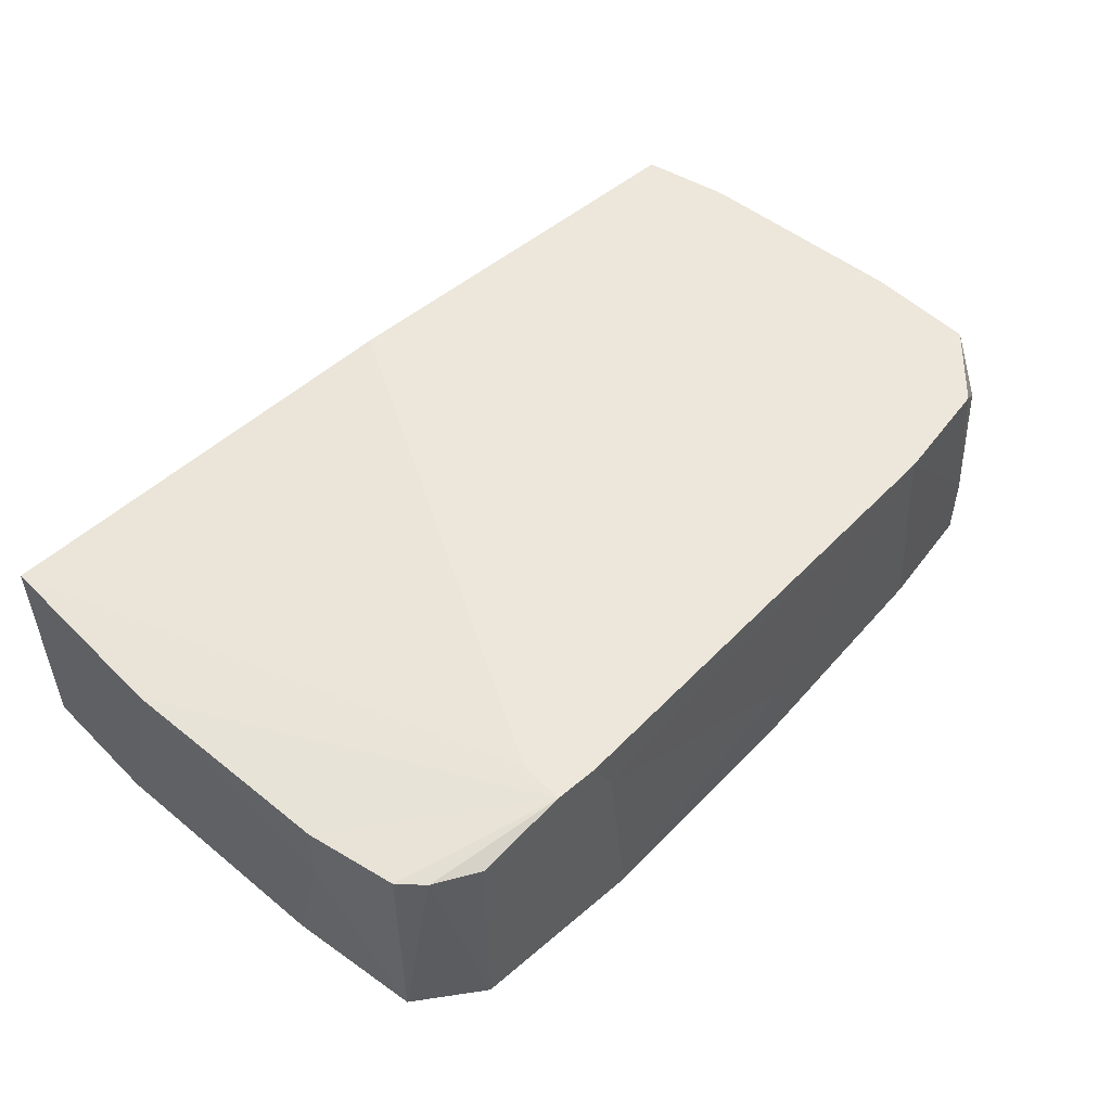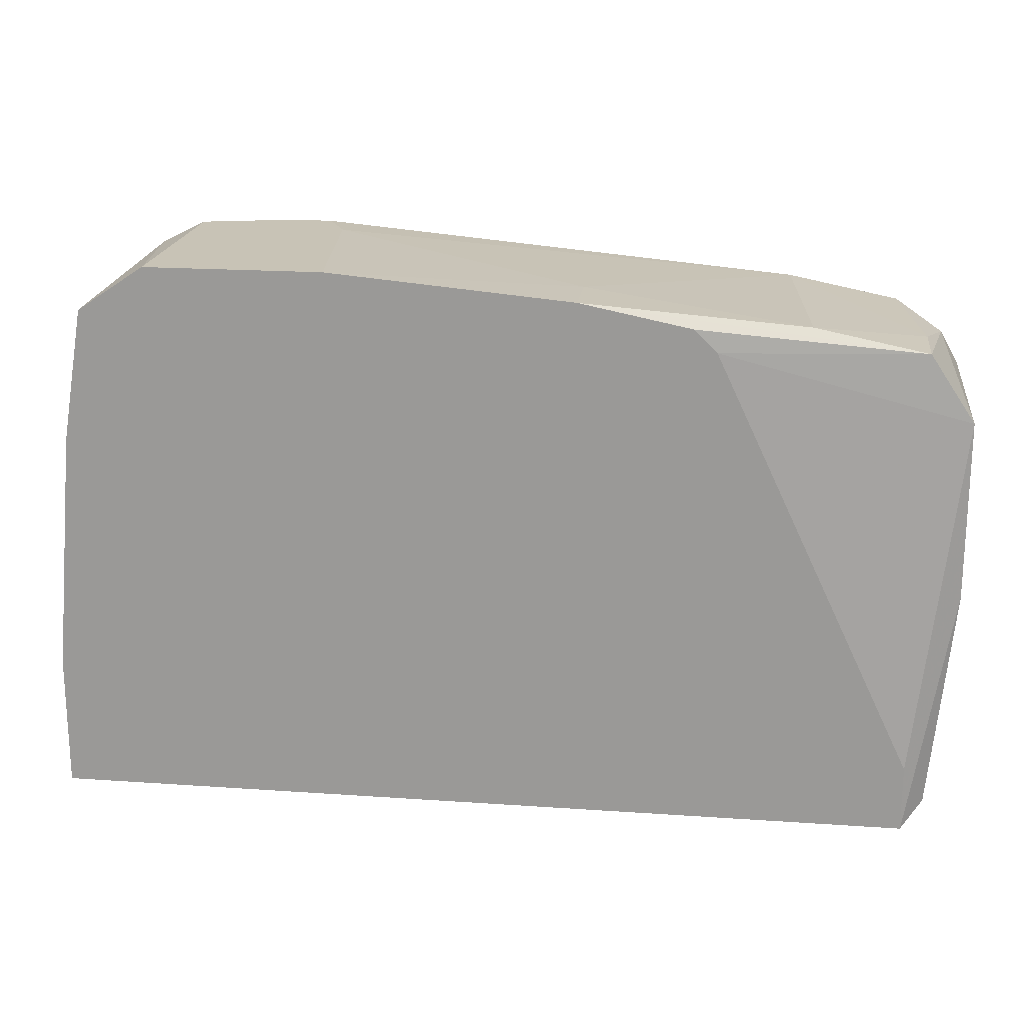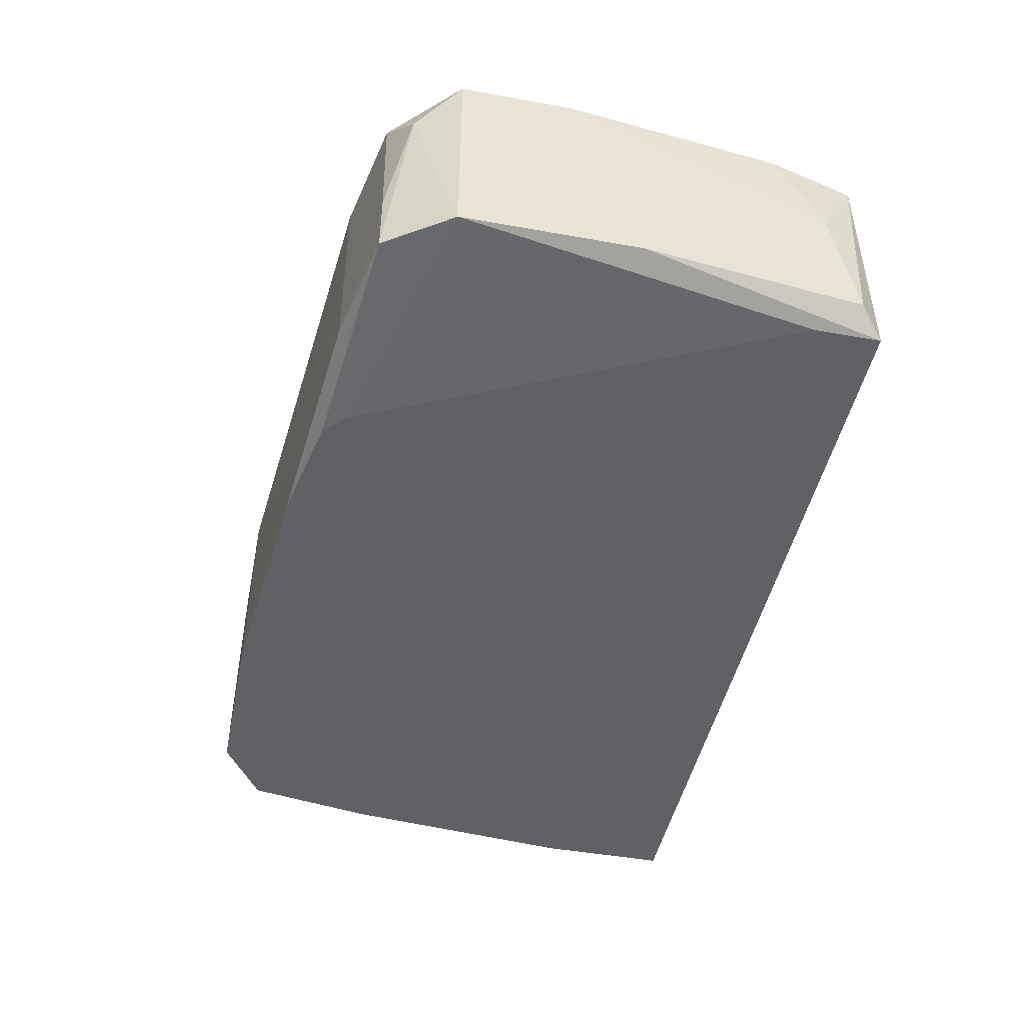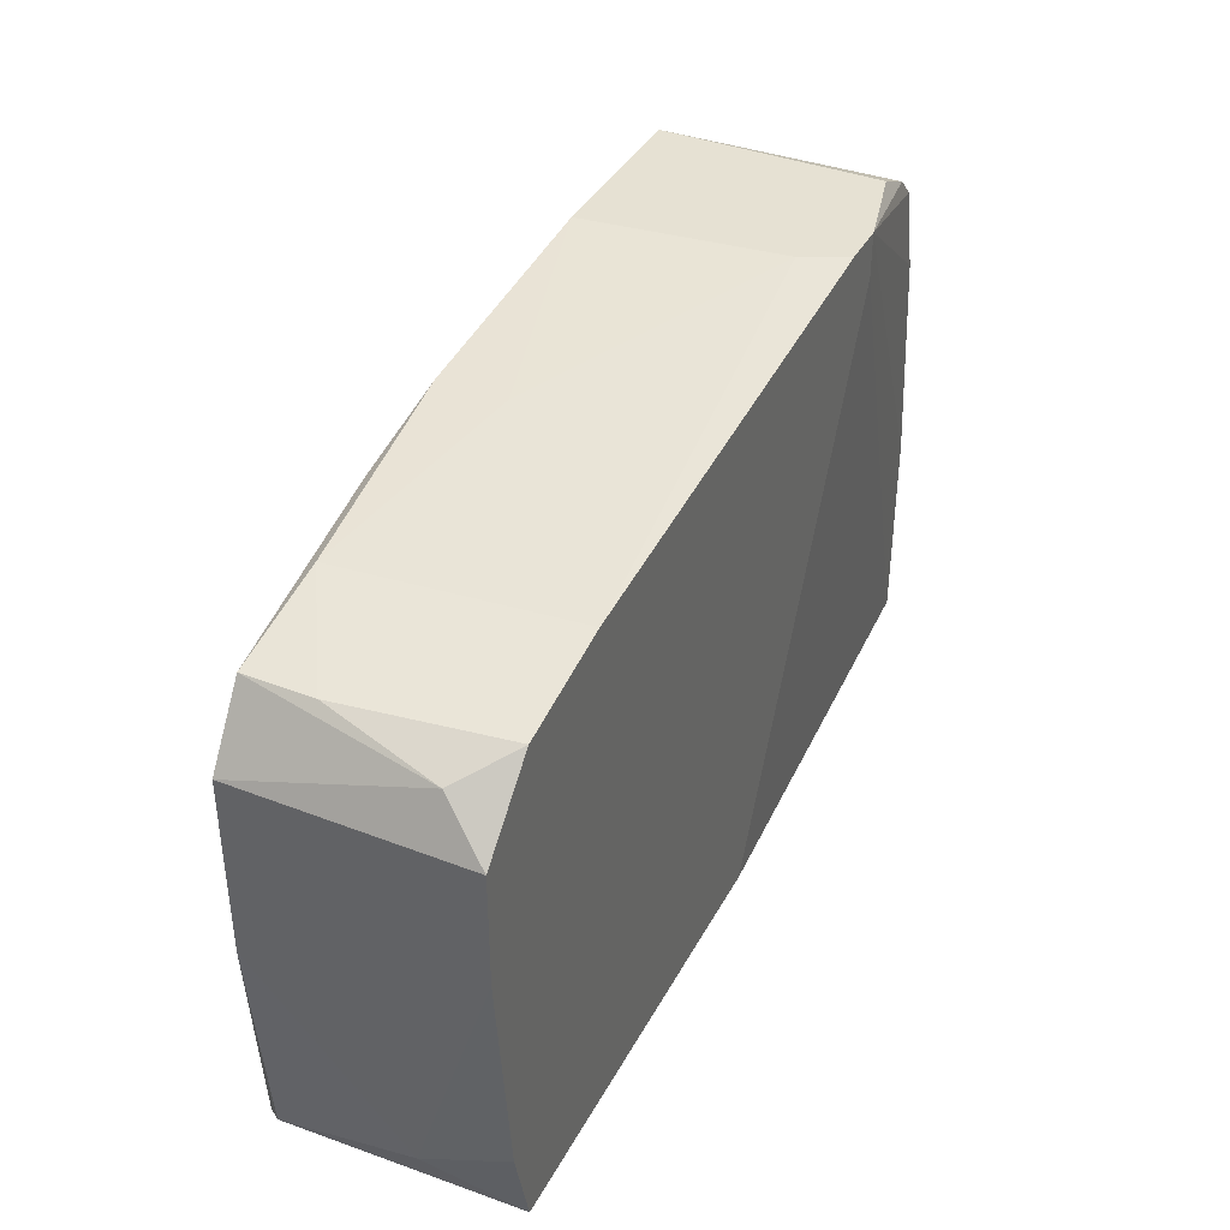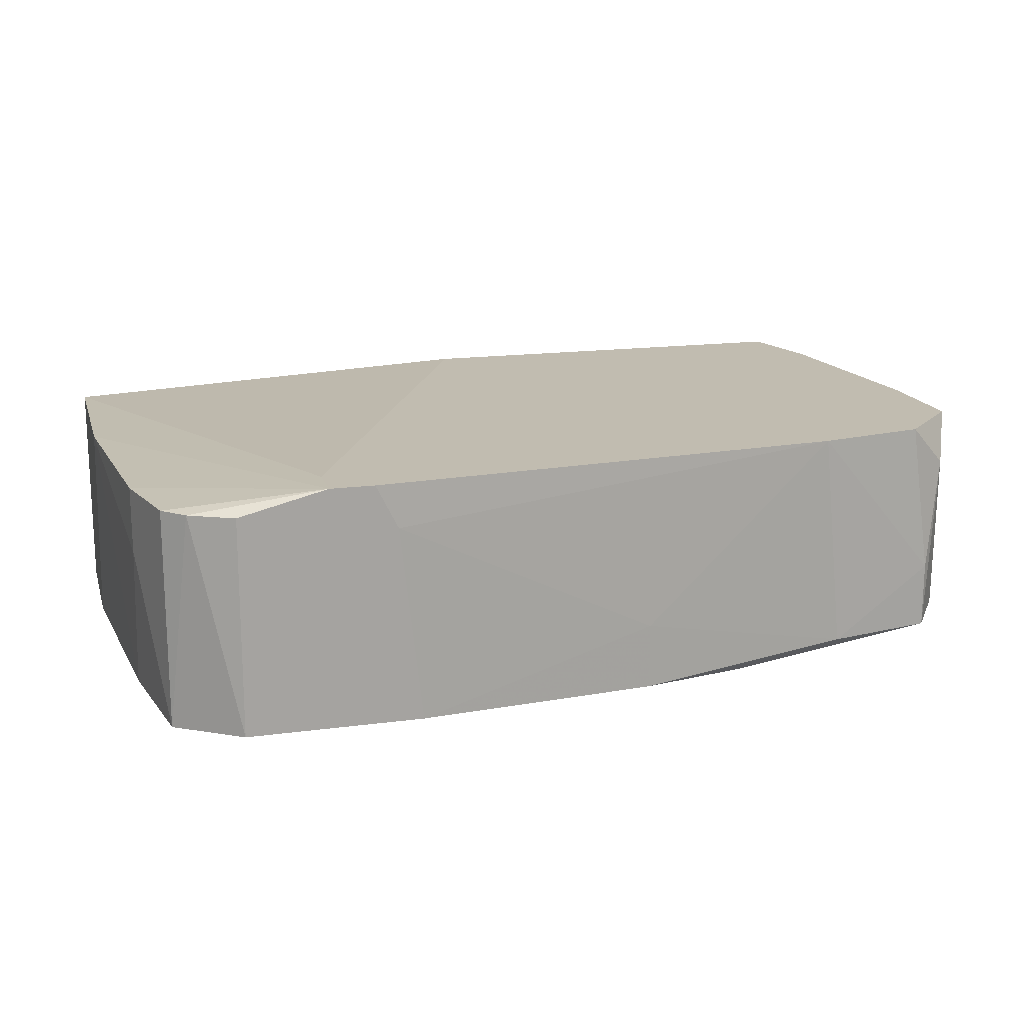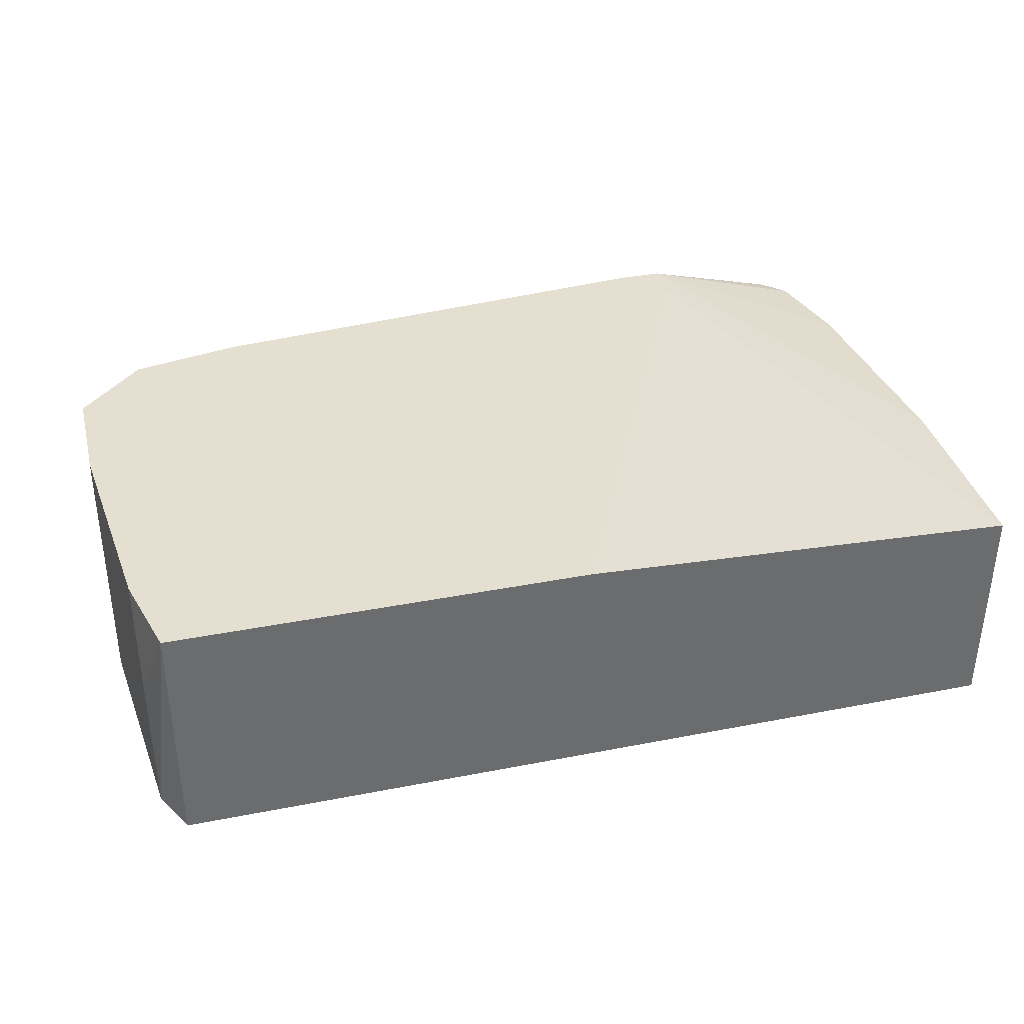
<metadata>
{"format":"obj","ext":"obj","renderer":"f3d","projection":"perspective","resolution":1024,"background":"white","views":[{"elev":50.7,"azim":-43.0,"up":"+Y"},{"elev":19.5,"azim":7.4,"up":"+Z"},{"elev":-46.0,"azim":78.4,"up":"+Y"},{"elev":38.9,"azim":115.8,"up":"+Z"},{"elev":16.5,"azim":-15.3,"up":"+Y"},{"elev":36.7,"azim":165.8,"up":"+Y"}]}
</metadata>
<code>
v 0.02329 0.007169 0.04388
v 0.01393 -0.005716 0.04388
v 0.02446 -0.004544 0.04388
v 0.02446 -0.005716 0.01811
v 0.02446 -0.005716 0.02162
v 0.02446 0.007169 0.01811
v 0.02446 -0.00103 0.04388
v 0.01275 -0.005716 0.04505
v 0.02681 -0.004544 0.03099
v 0.02681 -0.004544 0.04036
v 0.02681 0.007169 0.04036
v 0.02681 0.007169 0.0345
v 0.02563 -0.004544 0.01928
v 0.02563 0.004824 0.0427
v 0.02563 0.007169 0.02279
v 0.02563 0.002482 0.02045
v 0.0069 -0.005716 0.04622
v 0.0069 -0.002201 0.04622
v -0.01066 0.007169 0.04505
v -0.01066 0.007169 0.04739
v -0.02003 -0.005716 0.03802
v -0.02003 0.002482 0.04036
v -0.02003 0.005997 0.04036
v -0.02121 -0.005716 0.01811
v -0.02121 -0.005716 0.02514
v -0.02121 0.005997 0.02865
v -0.02121 0.005997 0.01811
v 0.01744 0.007169 0.04505
v 0.01861 -0.004544 0.04505
v 0.002219 0.007169 0.01811
v -0.007148 0.004824 0.04739
v -0.01886 -0.005716 0.04505
v -0.01886 0.005997 0.04505
v -0.008323 0.007169 0.04739
v -0.01769 0.005997 0.04622
v -0.005978 -0.005716 0.04739
v -0.01535 -0.005716 0.04739
v -0.01535 0.005997 0.04739
f 8 5 2
f 24 6 4
f 25 24 4
f 25 4 37
f 24 25 27
f 6 24 27
f 6 19 1
f 1 19 34
f 37 4 17
f 6 1 12
f 25 37 32
f 19 6 30
f 27 19 30
f 6 27 30
f 4 6 13
f 27 25 26
f 19 27 26
f 12 1 11
f 10 12 11
f 7 1 28
f 1 34 28
f 17 4 8
f 37 34 38
f 7 28 29
f 32 33 22
f 10 4 9
f 12 10 9
f 4 13 9
f 34 37 36
f 37 17 36
f 13 6 16
f 12 9 16
f 9 13 16
f 17 8 3
f 7 29 3
f 29 17 3
f 25 32 21
f 26 25 21
f 32 22 21
f 22 26 21
f 4 10 5
f 8 4 5
f 1 7 14
f 11 1 14
f 10 11 14
f 7 3 14
f 3 10 14
f 22 33 23
f 26 22 23
f 6 12 15
f 16 6 15
f 12 16 15
f 28 34 31
f 34 36 31
f 32 37 35
f 33 32 35
f 37 38 35
f 29 28 18
f 17 29 18
f 36 17 18
f 28 31 18
f 31 36 18
f 34 19 20
f 19 26 20
f 38 34 20
f 23 33 20
f 26 23 20
f 33 35 20
f 35 38 20
f 10 3 2
f 3 8 2
f 5 10 2

</code>
